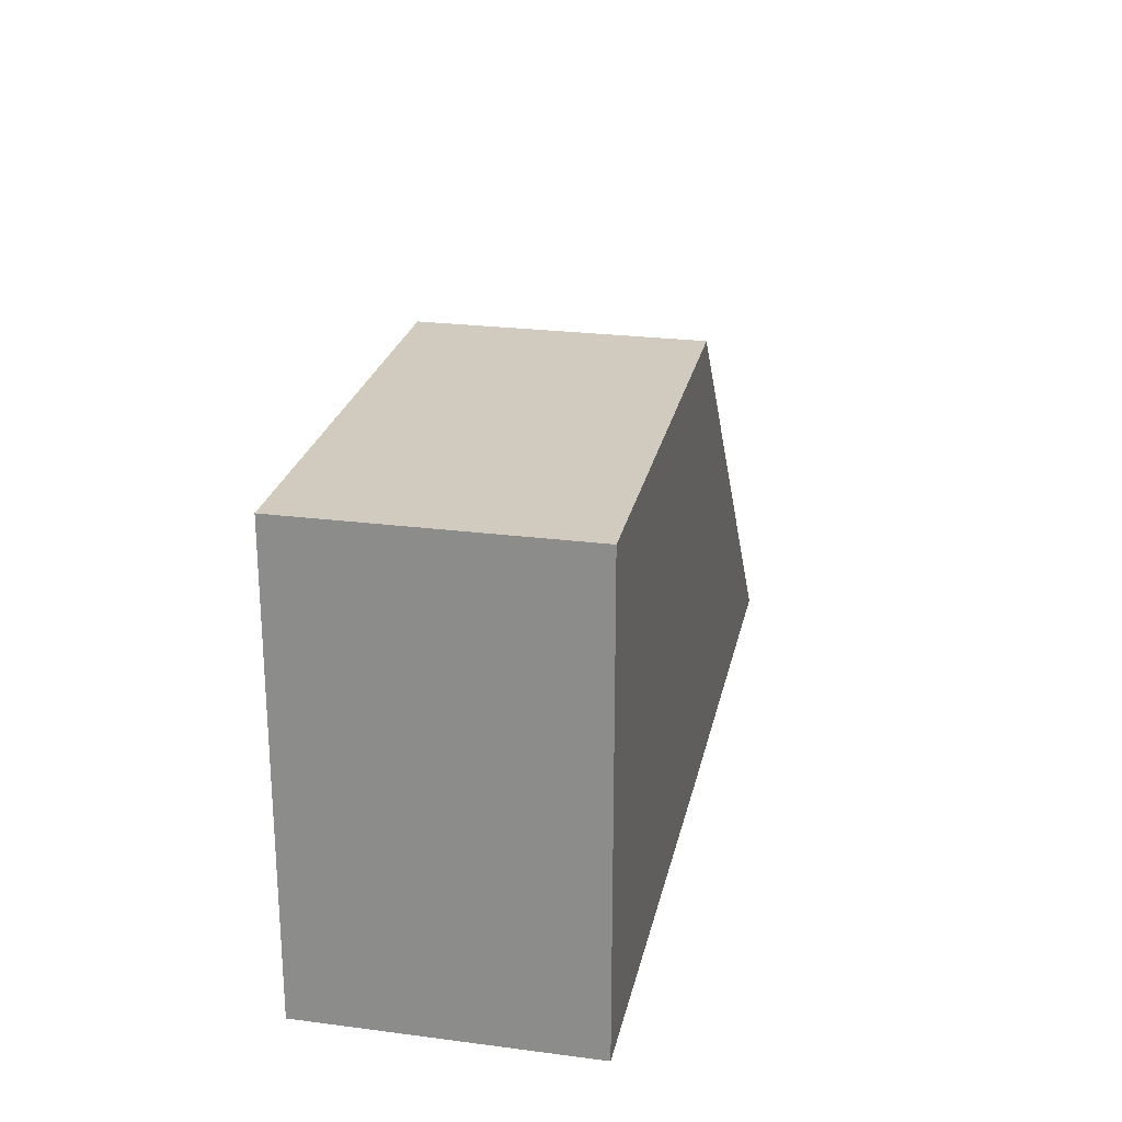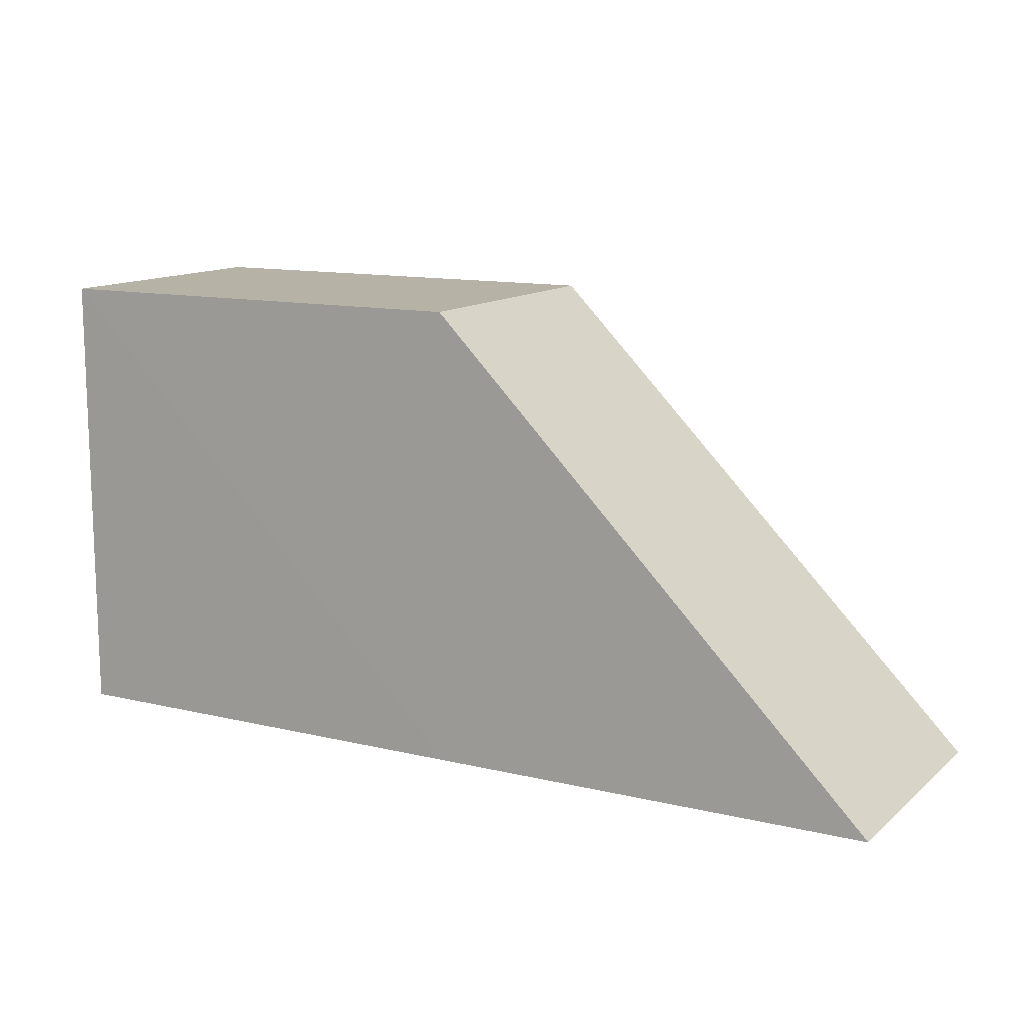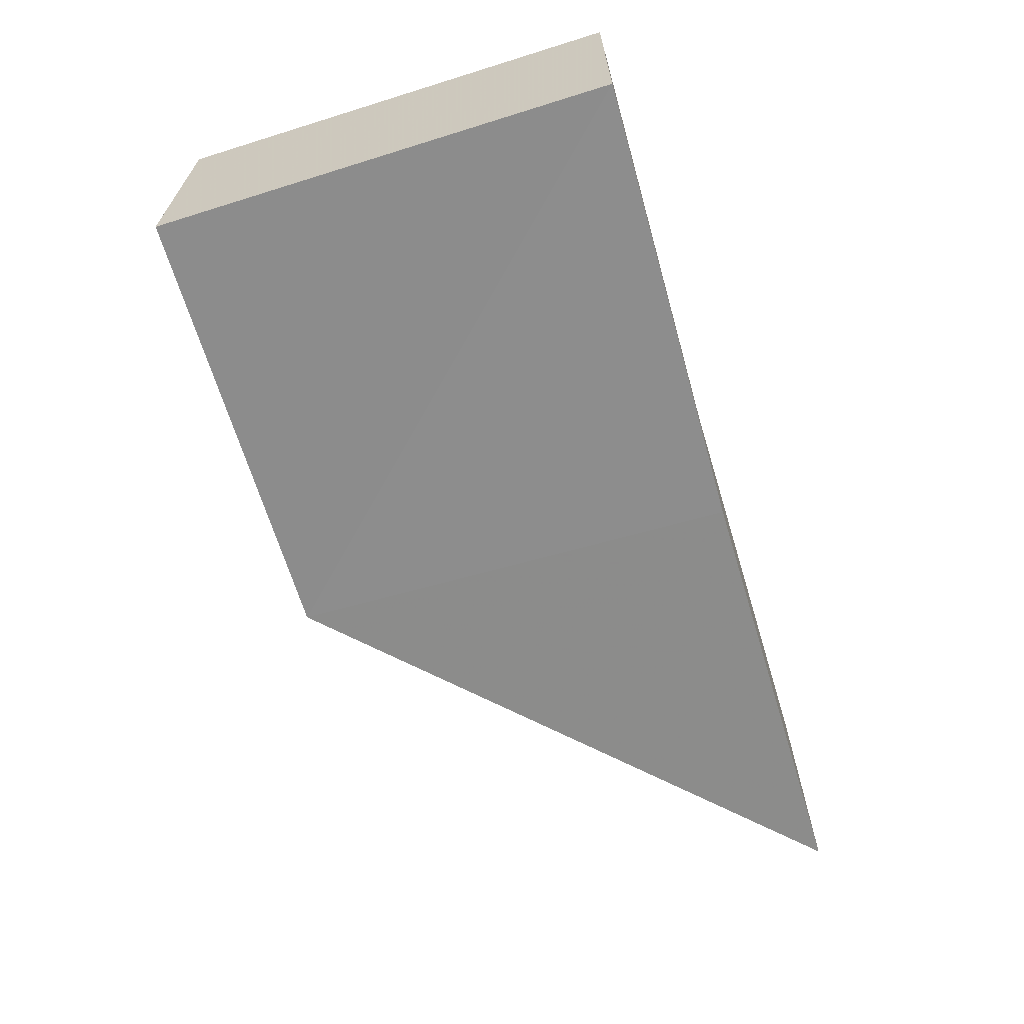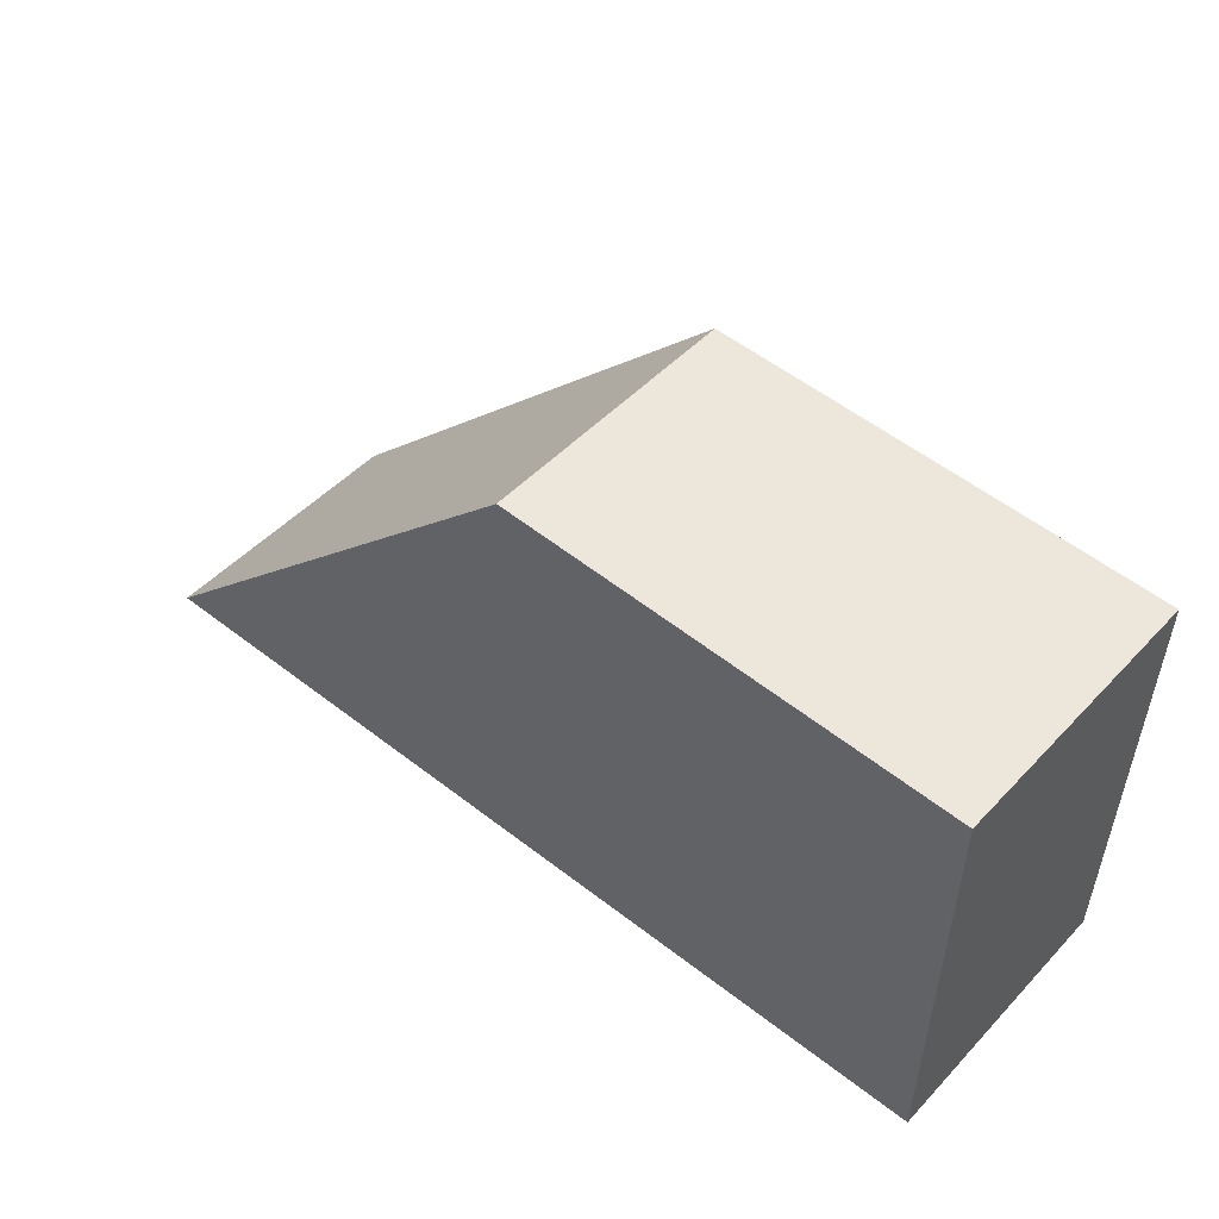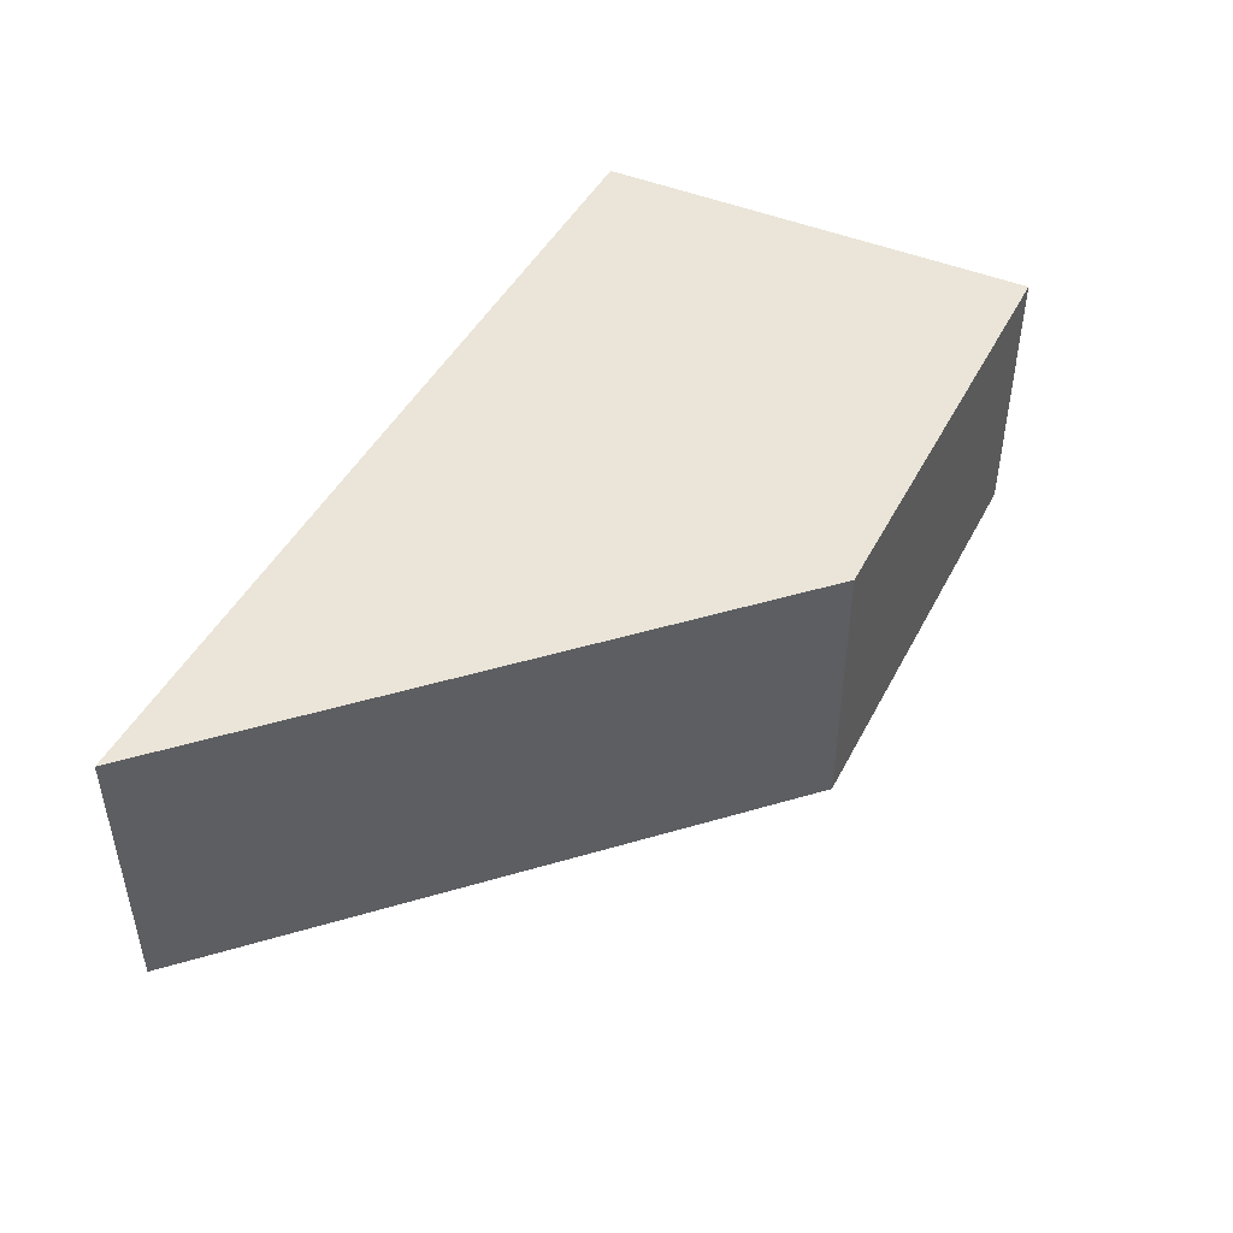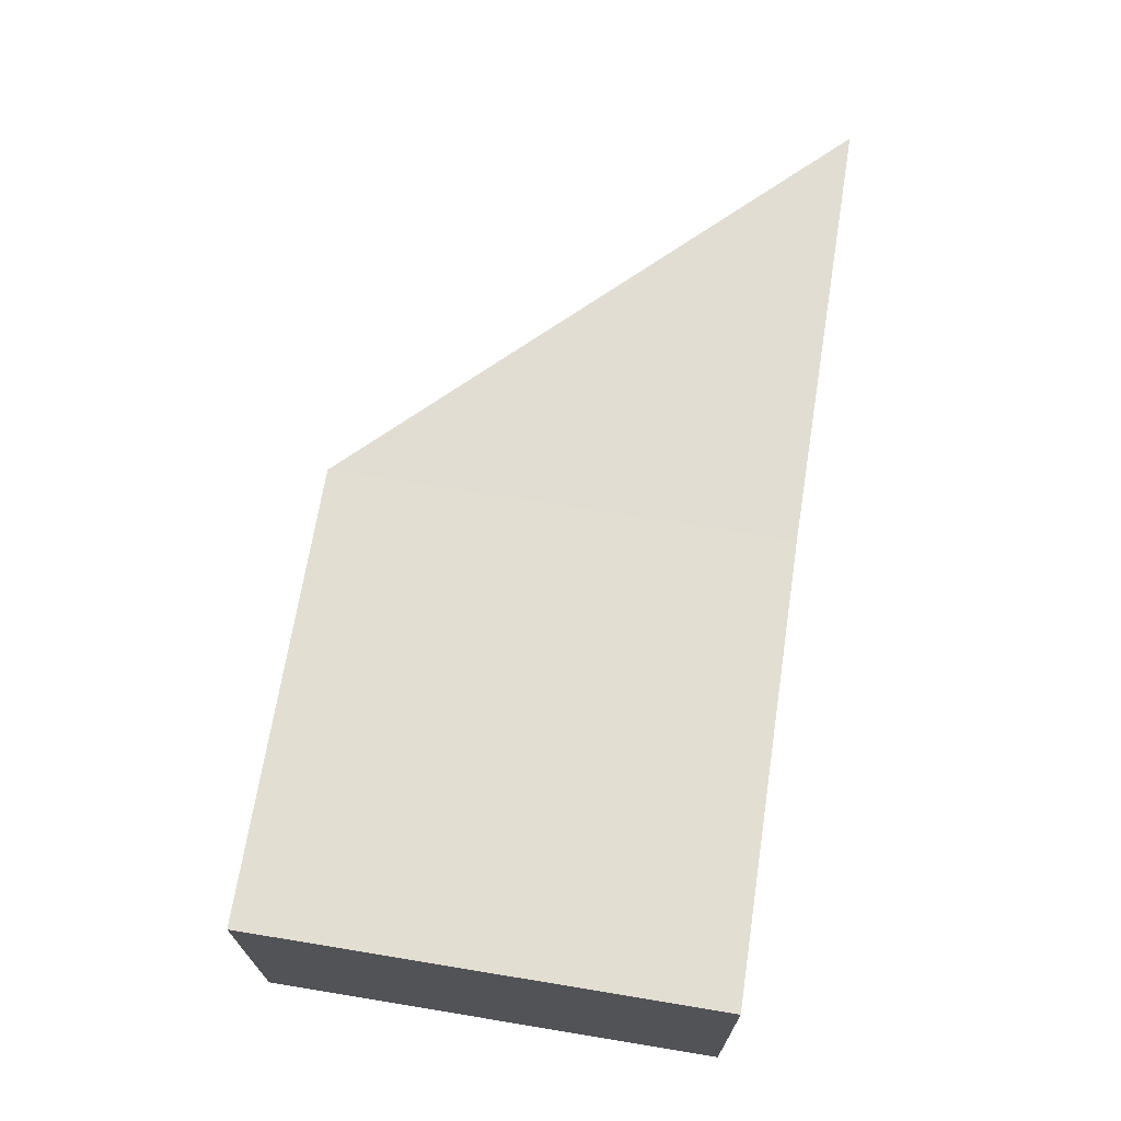
<metadata>
{"format":"obj","ext":"obj","renderer":"f3d","projection":"perspective","resolution":1024,"background":"white","views":[{"elev":23.2,"azim":-78.3,"up":"+Y"},{"elev":12.4,"azim":29.4,"up":"+Y"},{"elev":-64.5,"azim":-73.5,"up":"+Z"},{"elev":49.8,"azim":-138.8,"up":"+Y"},{"elev":45.3,"azim":116.2,"up":"+Z"},{"elev":67.8,"azim":-81.2,"up":"+Z"}]}
</metadata>
<code>
o 1482
v 2201 1870 3.893
v 2201 1870 3.887
v 2201 1870 3.887
v 2201 1870 3.893
v 2201 1870 3.893
v 2201 1870 3.893
v 2201 1870 3.887
v 2201 1870 3.887
v 2201 1870 3.887
v 2201 1870 3.887
v 2201 1870 3.887
v 2201 1870 3.887
v 2201 1870 3.887
v 2201 1870 3.887
v 2201 1870 3.893
v 2201 1870 3.887
v 2201 1870 3.893
v 2201 1870 3.887
v 2201 1870 3.893
v 2201 1870 3.893
v 2201 1870 3.893
v 2201 1870 3.893
v 2201 1870 3.893
v 2201 1870 3.893
v 2201 1870 3.893
v 2201 1870 3.887
f 1 2 3
f 4 2 5
f 4 1 6
f 7 1 8
f 4 9 10
f 8 9 11
f 12 13 9
f 14 15 11
f 16 17 10
f 16 18 8
f 18 17 19
f 20 18 6
f 16 21 5
f 6 21 22
f 23 24 21
f 25 26 22

</code>
